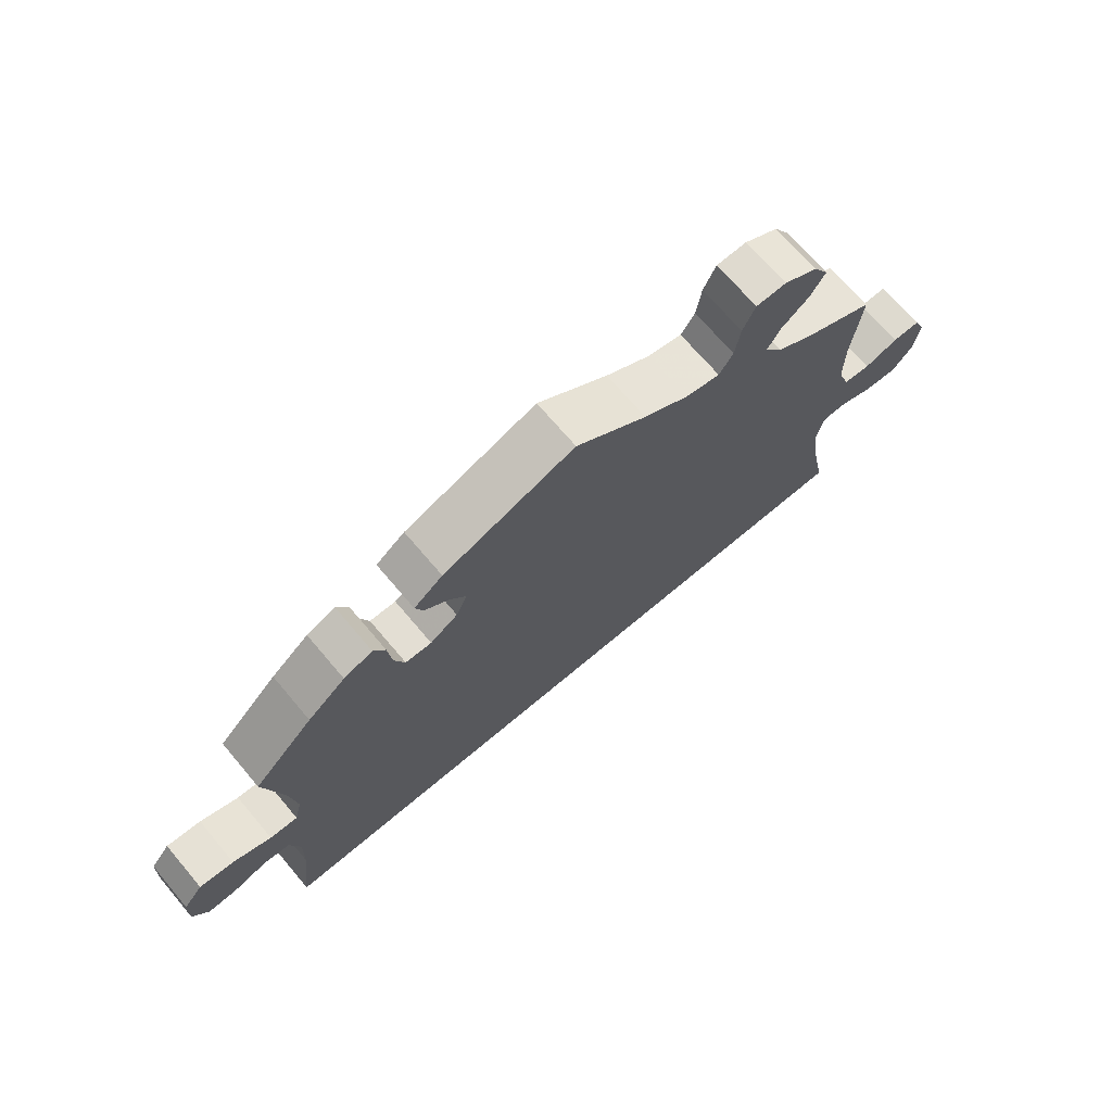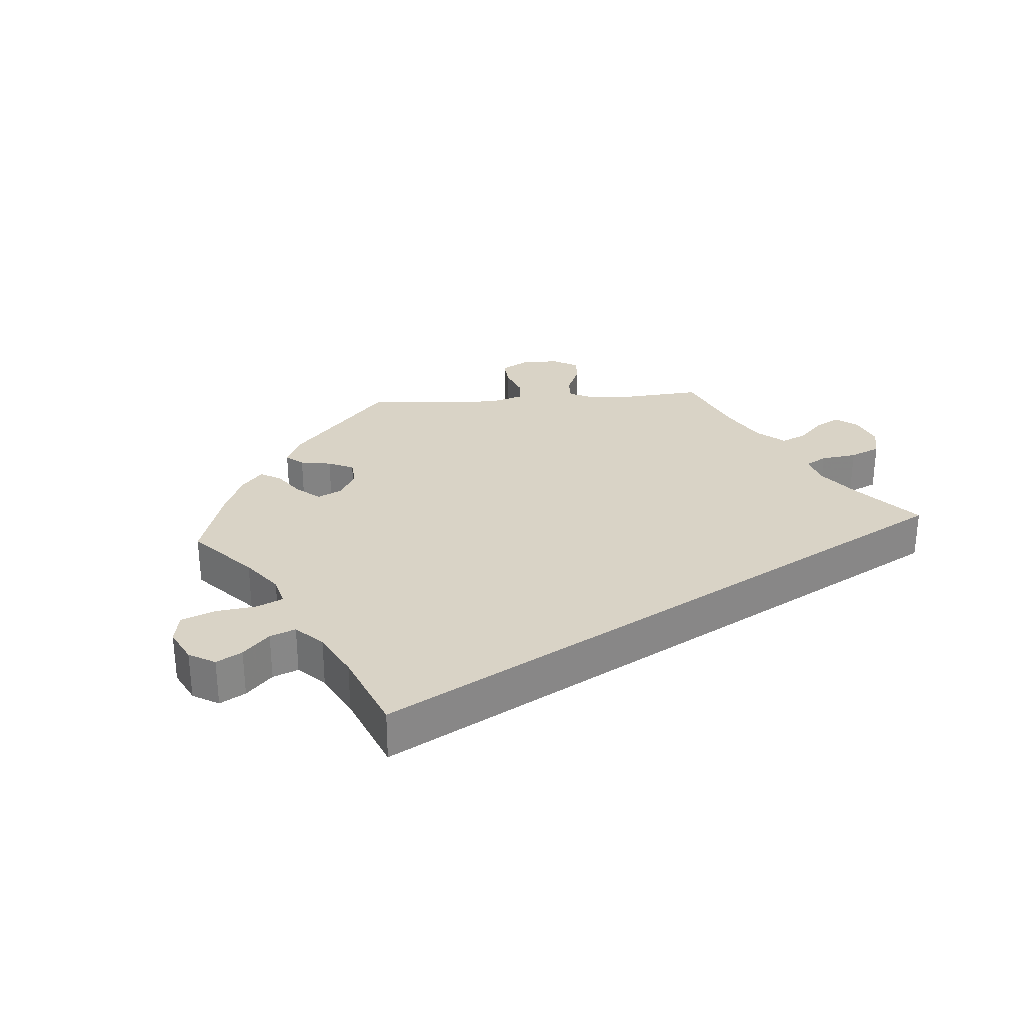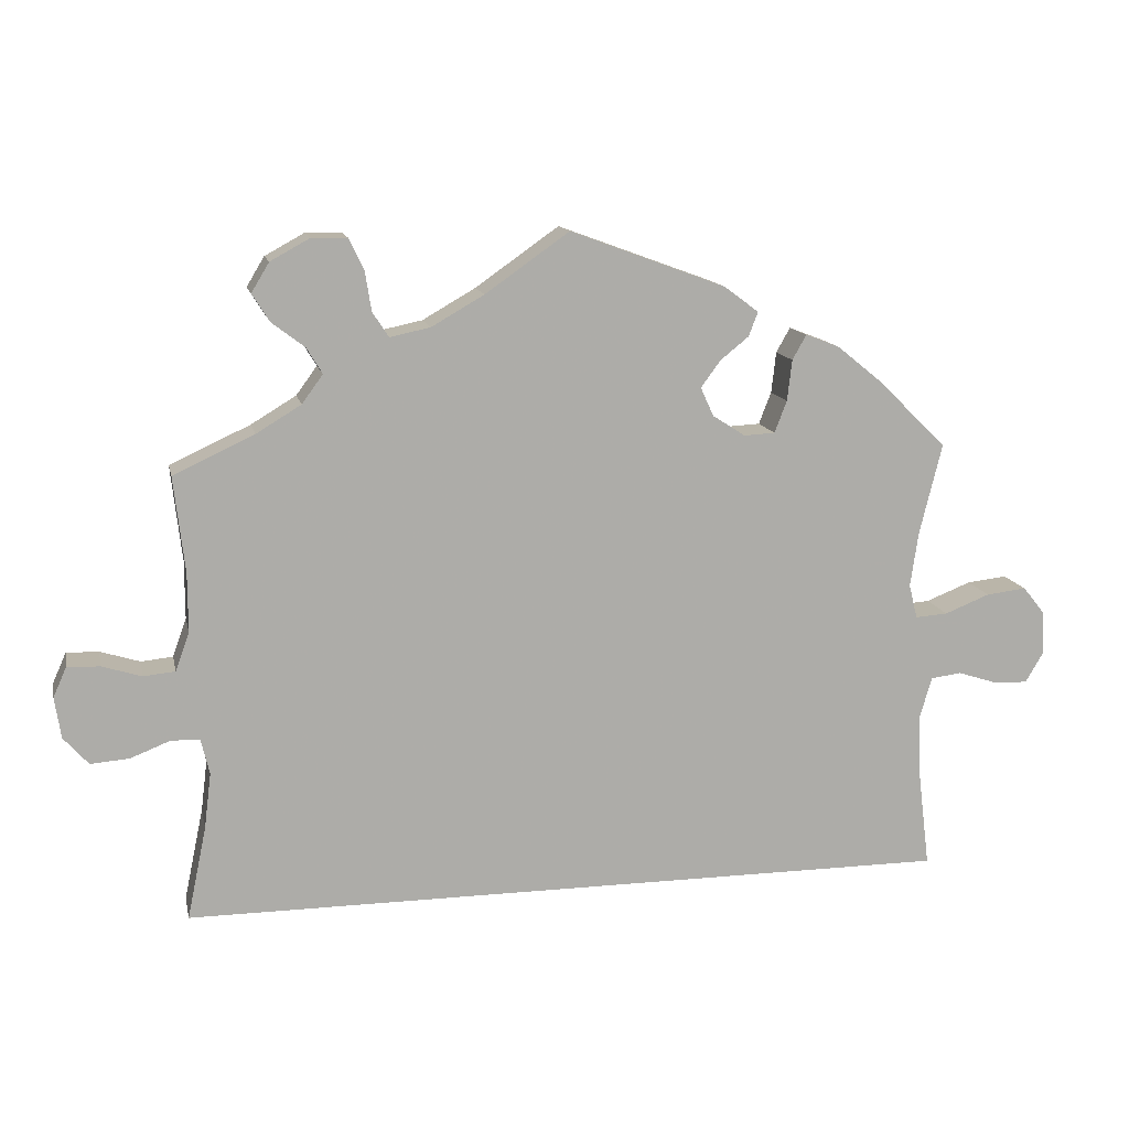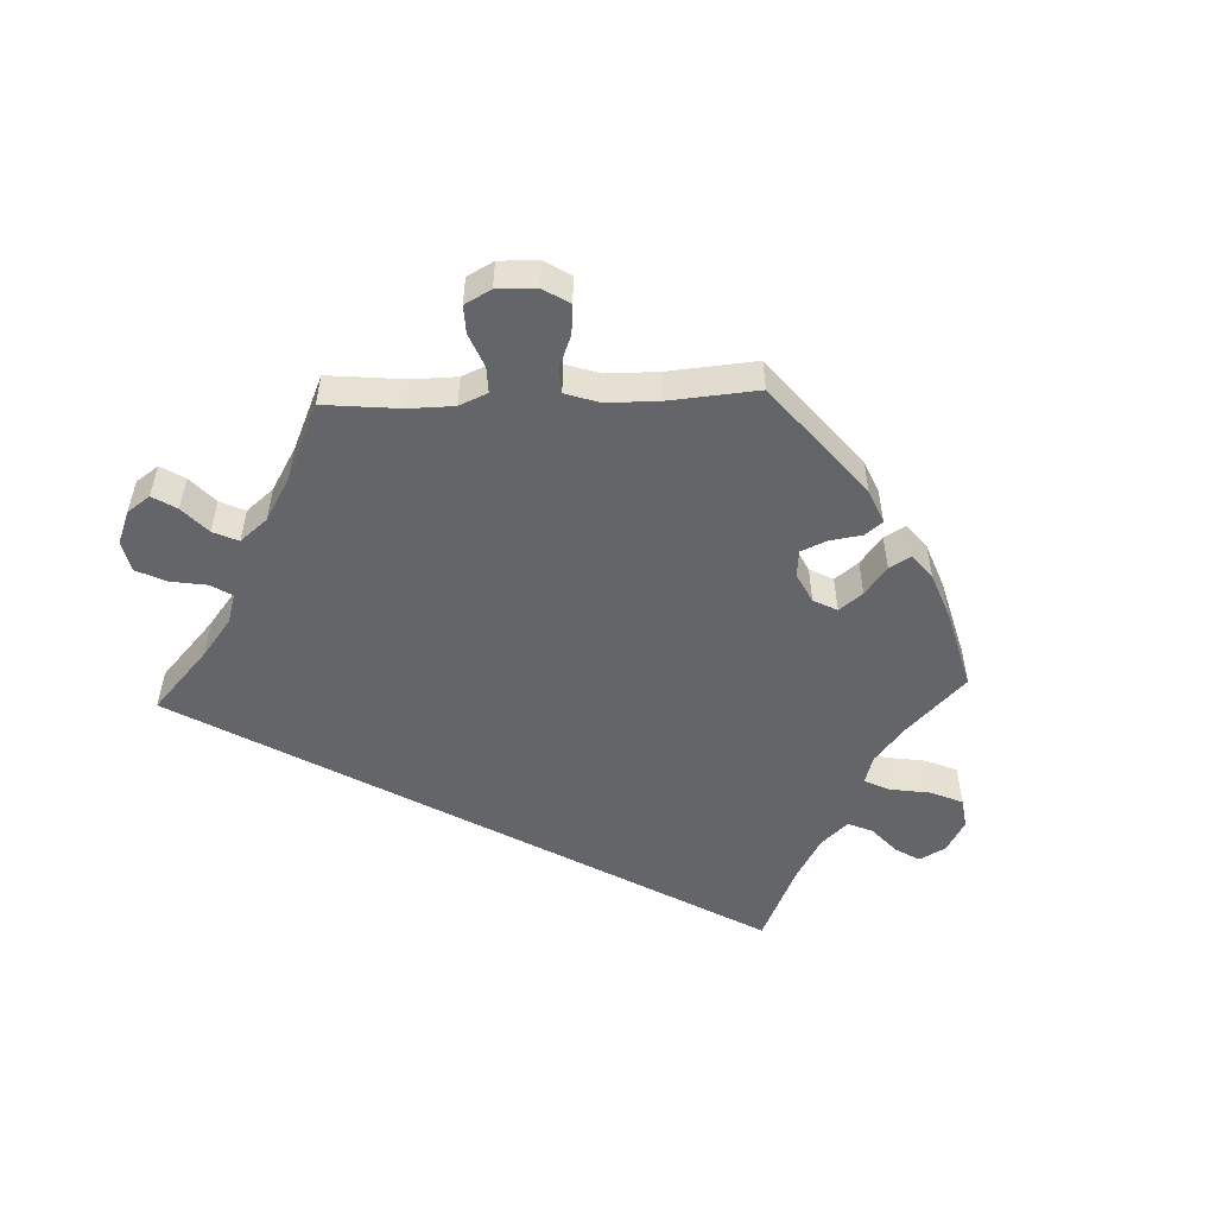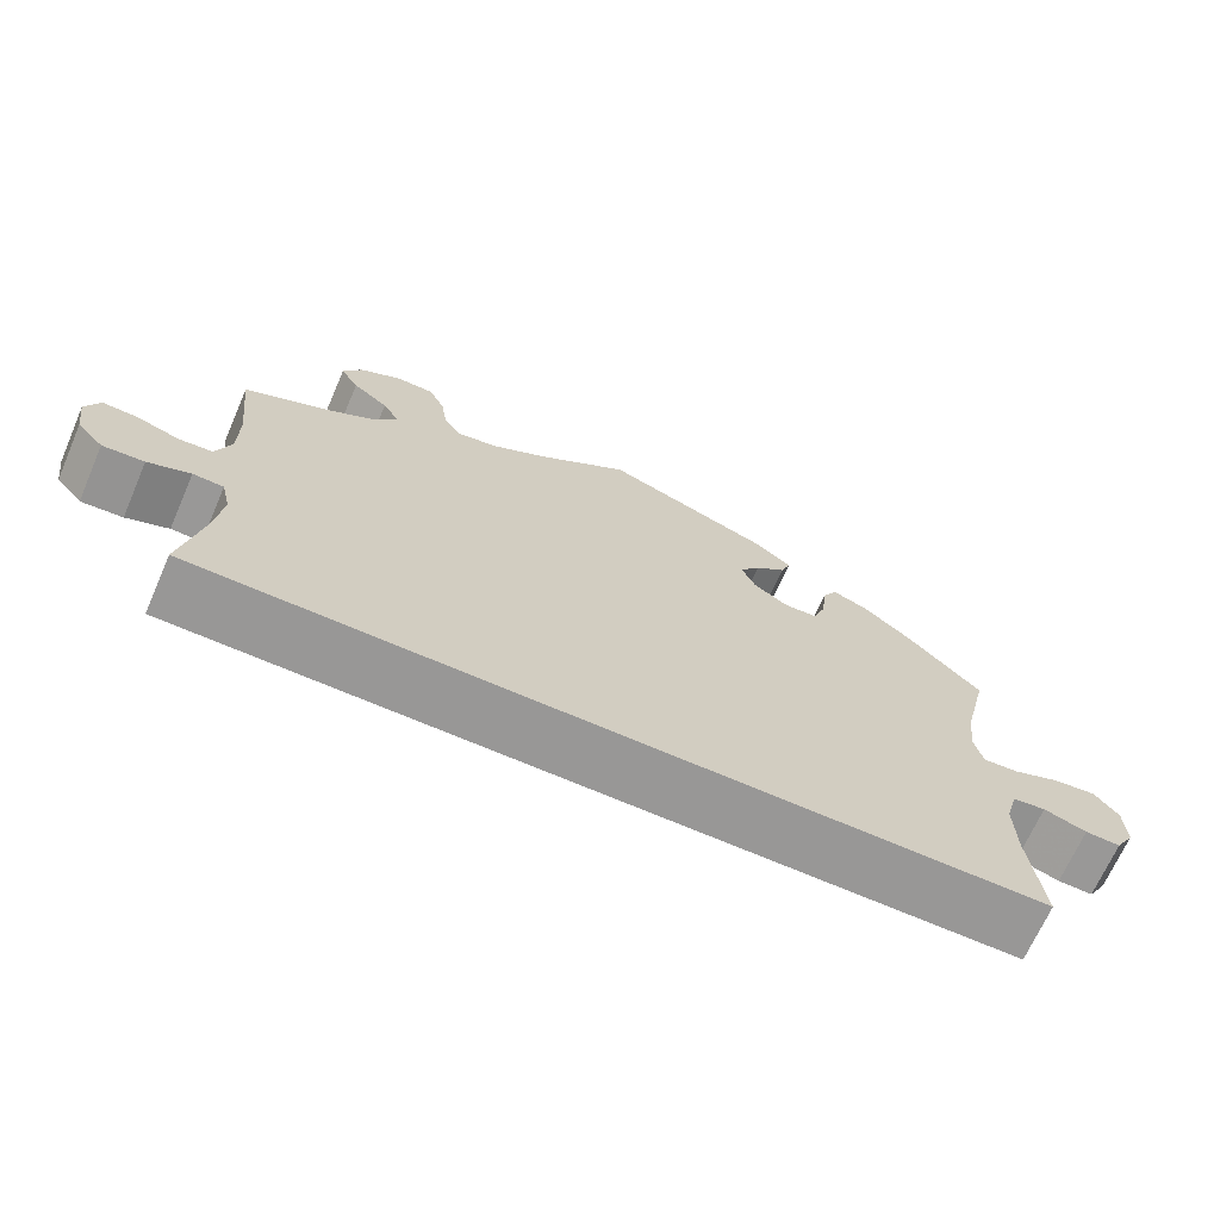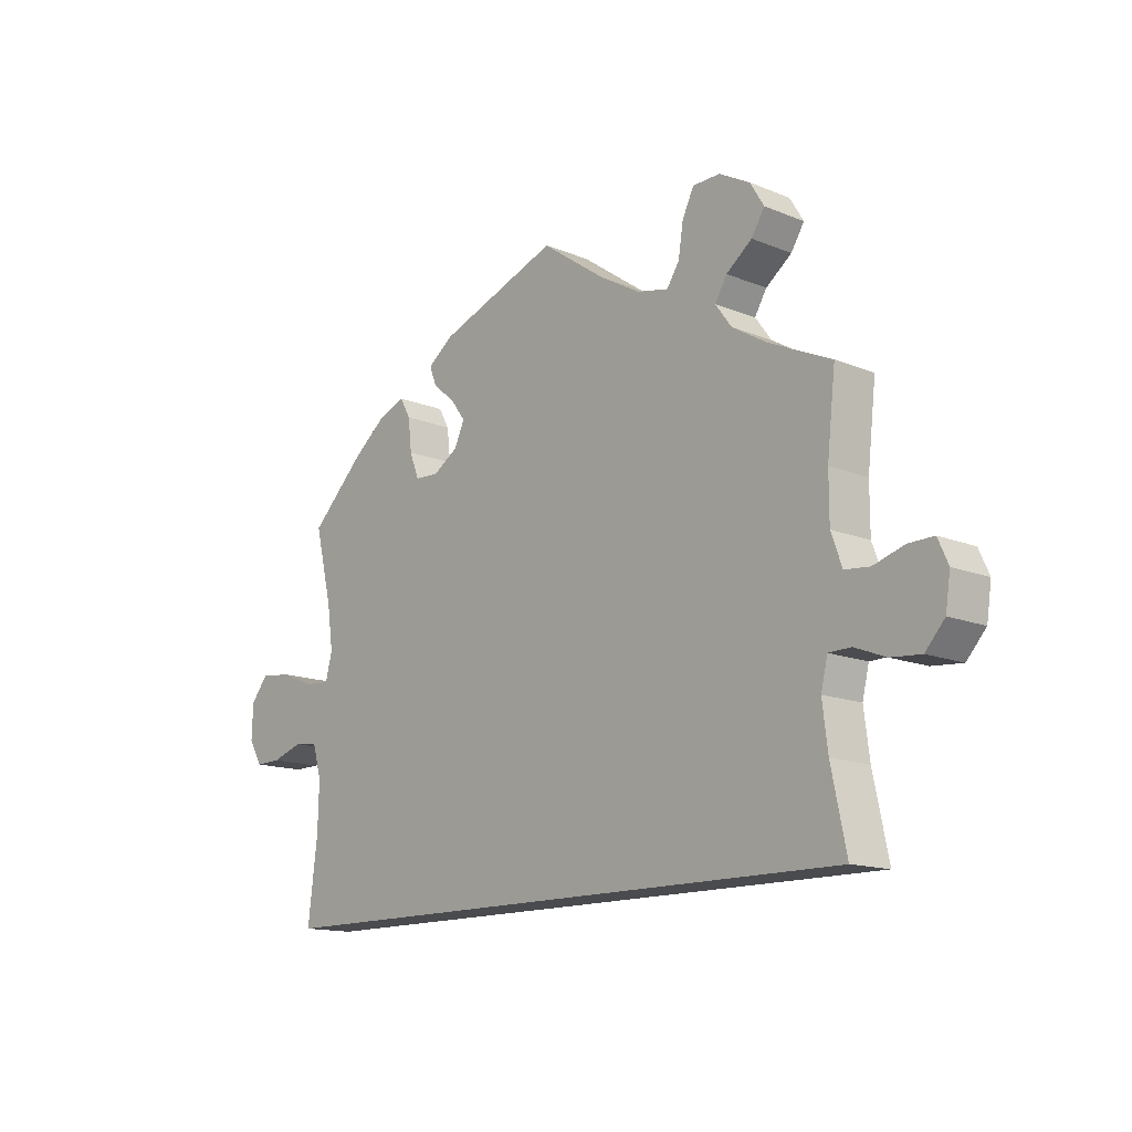
<metadata>
{"format":"obj","ext":"obj","renderer":"f3d","projection":"perspective","resolution":1024,"background":"white","views":[{"elev":69.8,"azim":139.8,"up":"+Z"},{"elev":28.3,"azim":145.7,"up":"+Y"},{"elev":13.3,"azim":-12.0,"up":"+Z"},{"elev":-51.5,"azim":-27.8,"up":"+Y"},{"elev":-68.3,"azim":-23.6,"up":"+Z"},{"elev":-14.1,"azim":-131.8,"up":"+Z"}]}
</metadata>
<code>
v -0.397 0.07 0.337
v -0.339 0.07 0.372
v -0.312 0.07 0.409
v -0.332 0.07 0.442
v -0.375 0.07 0.475
v -0.397 0.07 0.51
v -0.374 0.07 0.548
v -0.323 0.07 0.576
v -0.277 0.07 0.575
v -0.258 0.07 0.535
v -0.25 0.07 0.484
v -0.229 0.07 0.452
v -0.177 0.07 0.463
v -0.109 0.07 0.502
v -0.001 0.07 0.578
v 0.2 0.07 0.504
v 0.244 0.07 0.471
v 0.232 0.07 0.44
v 0.195 0.07 0.41
v 0.17 0.07 0.376
v 0.187 0.07 0.339
v 0.229 0.07 0.312
v 0.269 0.07 0.314
v 0.285 0.07 0.355
v 0.291 0.07 0.408
v 0.309 0.07 0.44
v 0.353 0.07 0.423
v 0.41 0.07 0.377
v 0.5 0.07 0.289
v 0.471 0.07 0.171
v 0.461 0.07 0.101
v 0.472 0.07 0.057
v 0.514 0.07 0.06
v 0.572 0.07 0.083
v 0.624 0.07 0.089
v 0.653 0.07 0.053
v 0.655 0.07 -0.003
v 0.632 0.07 -0.042
v 0.589 0.07 -0.041
v 0.537 0.07 -0.024
v 0.497 0.07 -0.029
v 0.482 0.07 -0.081
v 0.484 0.07 -0.159
v 0.5 0.07 -0.289
v -0.501 0.07 -0.289
v -0.476 0.07 -0.169
v -0.467 0.07 -0.097
v -0.478 0.07 -0.051
v -0.515 0.07 -0.05
v -0.566 0.07 -0.07
v -0.616 0.07 -0.074
v -0.648 0.07 -0.038
v -0.656 0.07 0.015
v -0.639 0.07 0.053
v -0.597 0.07 0.052
v -0.546 0.07 0.036
v -0.505 0.07 0.04
v -0.487 0.07 0.09
v -0.487 0.07 0.165
v -0.501 0.07 0.289
v -0.397 0 0.337
v -0.339 0 0.372
v -0.312 0 0.409
v -0.332 0 0.442
v -0.375 0 0.475
v -0.397 0 0.51
v -0.374 0 0.548
v -0.323 0 0.576
v -0.277 0 0.575
v -0.258 0 0.535
v -0.25 0 0.484
v -0.229 0 0.452
v -0.177 0 0.463
v -0.109 0 0.502
v -0.001 0 0.578
v 0.2 0 0.504
v 0.244 0 0.471
v 0.232 0 0.44
v 0.195 0 0.41
v 0.17 0 0.376
v 0.187 0 0.339
v 0.229 0 0.312
v 0.269 0 0.314
v 0.285 0 0.355
v 0.291 0 0.408
v 0.309 0 0.44
v 0.353 0 0.423
v 0.41 0 0.377
v 0.5 0 0.289
v 0.471 0 0.171
v 0.461 0 0.101
v 0.472 0 0.057
v 0.514 0 0.06
v 0.572 0 0.083
v 0.624 0 0.089
v 0.653 0 0.053
v 0.655 0 -0.003
v 0.632 0 -0.042
v 0.589 0 -0.041
v 0.537 0 -0.024
v 0.497 0 -0.029
v 0.482 0 -0.081
v 0.484 0 -0.159
v 0.5 0 -0.289
v -0.501 0 -0.289
v -0.476 0 -0.169
v -0.467 0 -0.097
v -0.478 0 -0.051
v -0.515 0 -0.05
v -0.566 0 -0.07
v -0.616 0 -0.074
v -0.648 0 -0.038
v -0.656 0 0.015
v -0.639 0 0.053
v -0.597 0 0.052
v -0.546 0 0.036
v -0.505 0 0.04
v -0.487 0 0.09
v -0.487 0 0.165
v -0.501 0 0.289
f 59 60 1
f 58 59 1 2
f 57 58 2 3
f 53 54 55 56
f 53 56 57
f 52 53 57
f 49 50 51 52
f 48 49 52 57
f 43 44 45 46
f 42 43 46 47
f 41 42 47 48
f 37 38 39 40
f 33 34 35 36
f 32 33 36 37
f 27 28 29 30
f 27 30 31
f 24 25 26 27
f 23 24 27 31
f 22 23 31 32
f 16 17 18 19
f 14 15 16 19
f 13 14 19 20
f 12 13 20 21
f 8 9 10 11
f 8 11 12
f 7 8 12
f 4 5 6 7
f 3 4 7 12
f 32 37 40 41
f 32 41 48 57
f 21 22 32 57
f 3 12 21 57
f 61 120 119
f 62 61 119 118
f 63 62 118 117
f 116 115 114 113
f 117 116 113
f 117 113 112
f 112 111 110 109
f 117 112 109 108
f 106 105 104 103
f 107 106 103 102
f 108 107 102 101
f 100 99 98 97
f 96 95 94 93
f 97 96 93 92
f 90 89 88 87
f 91 90 87
f 87 86 85 84
f 91 87 84 83
f 92 91 83 82
f 79 78 77 76
f 79 76 75 74
f 80 79 74 73
f 81 80 73 72
f 71 70 69 68
f 72 71 68
f 72 68 67
f 67 66 65 64
f 72 67 64 63
f 101 100 97 92
f 117 108 101 92
f 117 92 82 81
f 117 81 72 63
f 1 61 62 2
f 2 62 63 3
f 3 63 64 4
f 4 64 65 5
f 5 65 66 6
f 6 66 67 7
f 7 67 68 8
f 8 68 69 9
f 9 69 70 10
f 10 70 71 11
f 11 71 72 12
f 12 72 73 13
f 13 73 74 14
f 14 74 75 15
f 15 75 76 16
f 16 76 77 17
f 17 77 78 18
f 18 78 79 19
f 19 79 80 20
f 20 80 81 21
f 21 81 82 22
f 22 82 83 23
f 23 83 84 24
f 24 84 85 25
f 25 85 86 26
f 26 86 87 27
f 27 87 88 28
f 28 88 89 29
f 29 89 90 30
f 30 90 91 31
f 31 91 92 32
f 32 92 93 33
f 33 93 94 34
f 34 94 95 35
f 35 95 96 36
f 36 96 97 37
f 37 97 98 38
f 38 98 99 39
f 39 99 100 40
f 40 100 101 41
f 41 101 102 42
f 42 102 103 43
f 43 103 104 44
f 44 104 105 45
f 45 105 106 46
f 46 106 107 47
f 47 107 108 48
f 48 108 109 49
f 49 109 110 50
f 50 110 111 51
f 51 111 112 52
f 52 112 113 53
f 53 113 114 54
f 54 114 115 55
f 55 115 116 56
f 56 116 117 57
f 57 117 118 58
f 58 118 119 59
f 59 119 120 60
f 60 120 61 1

</code>
